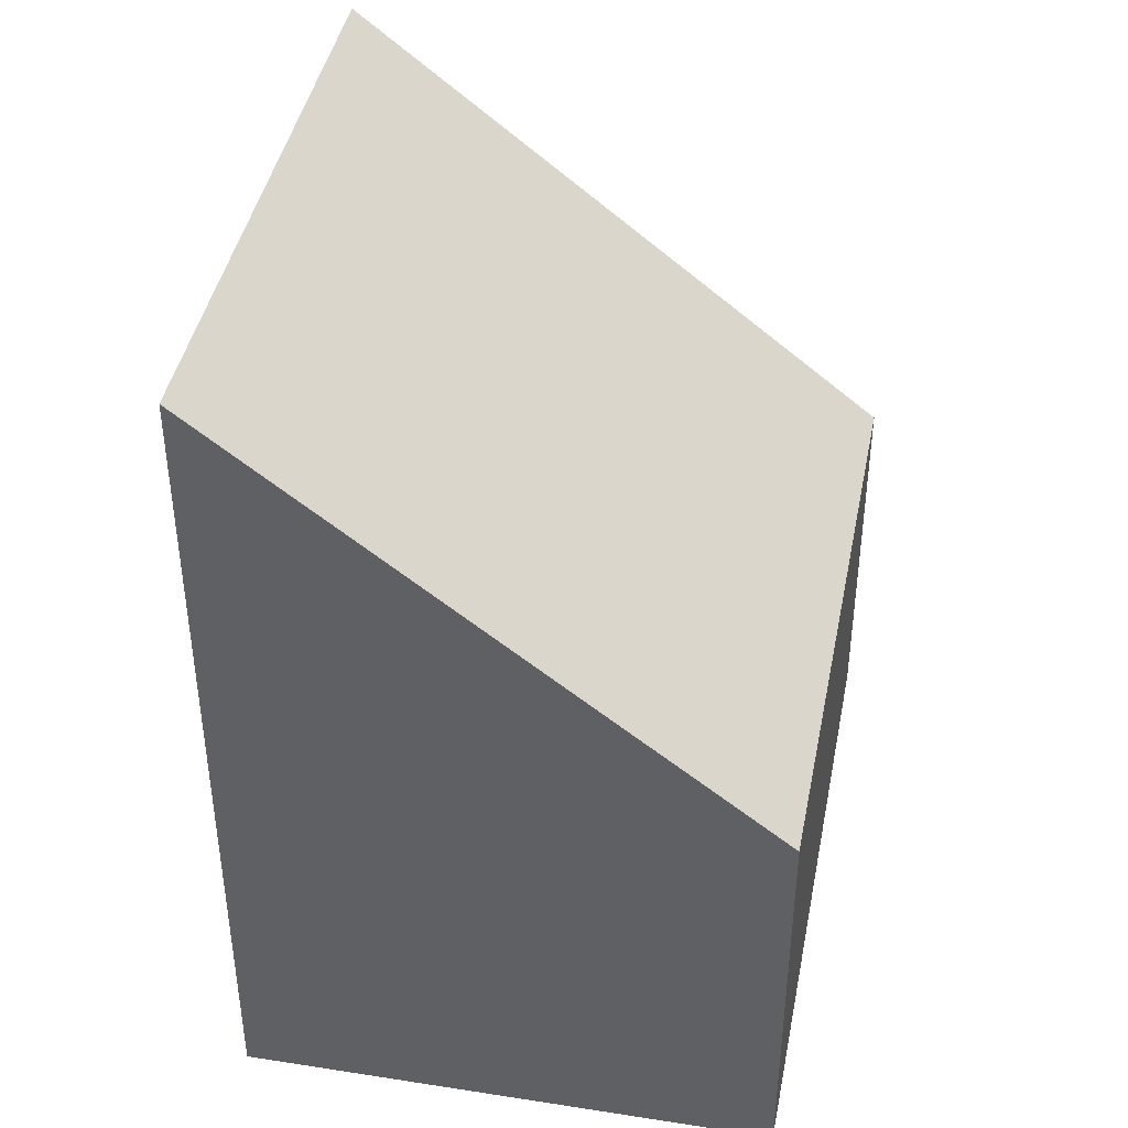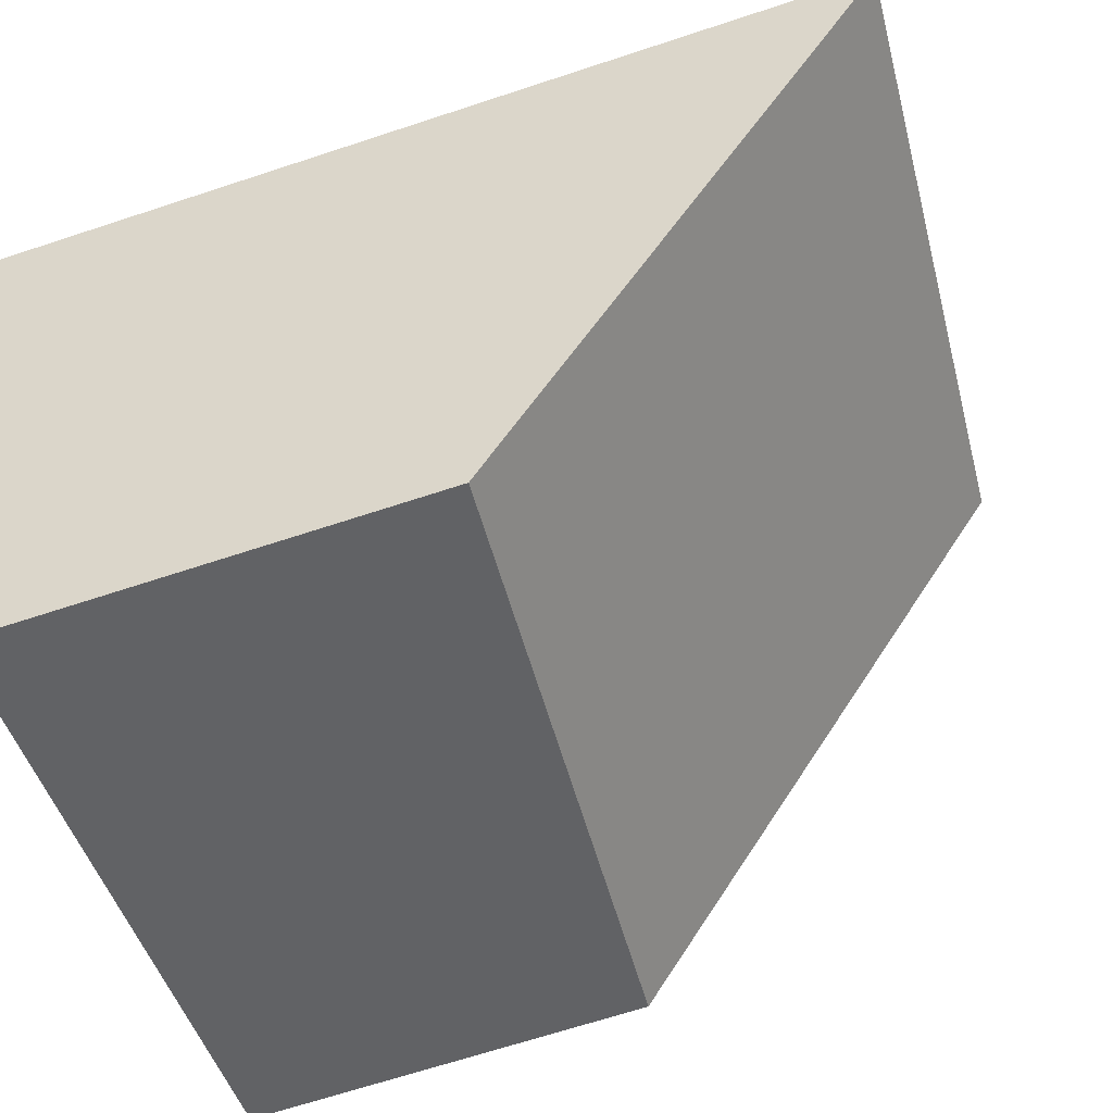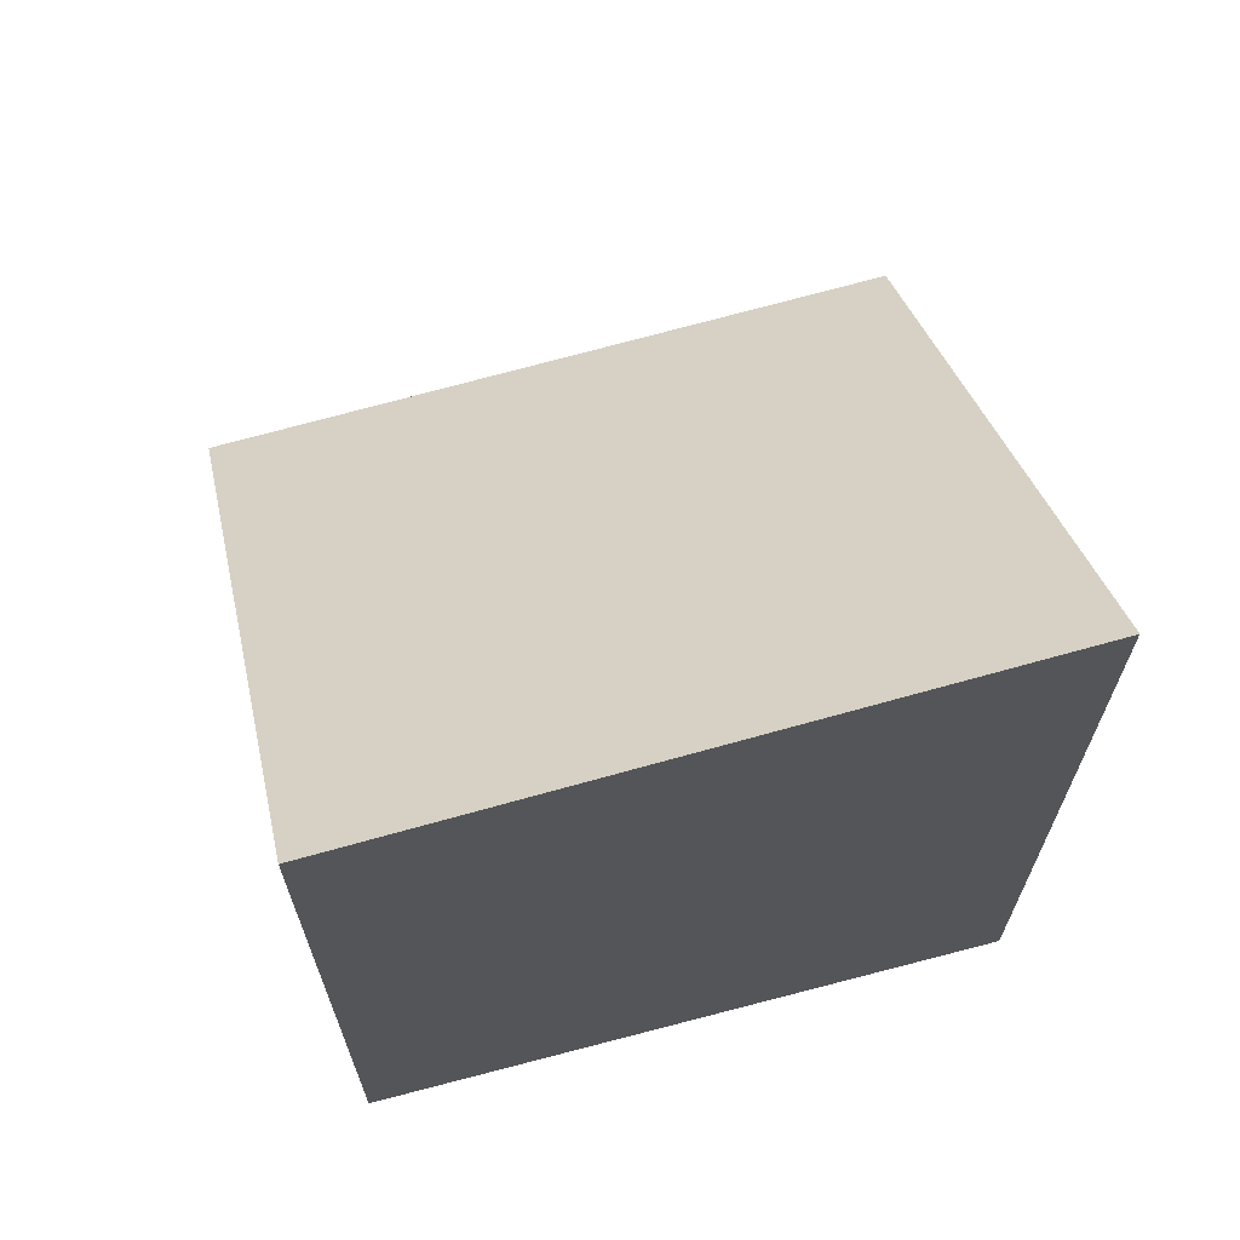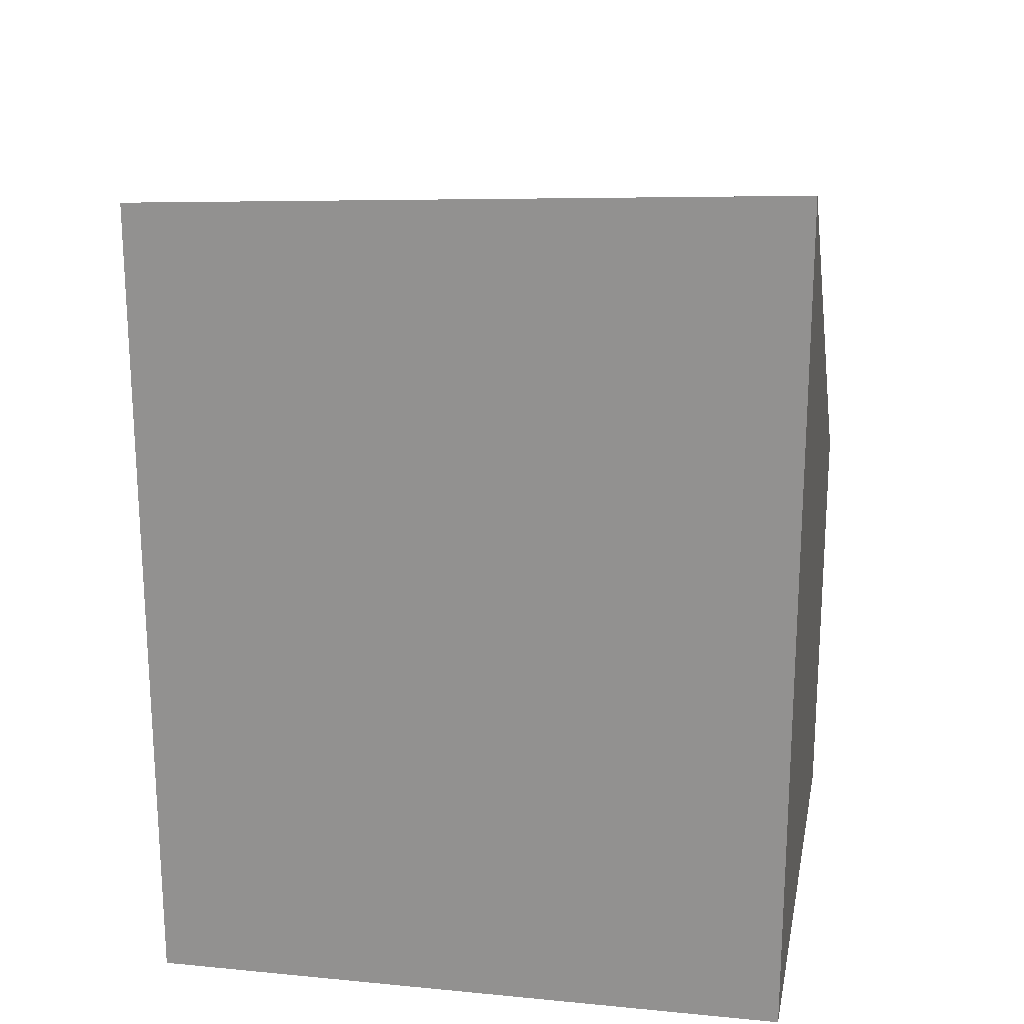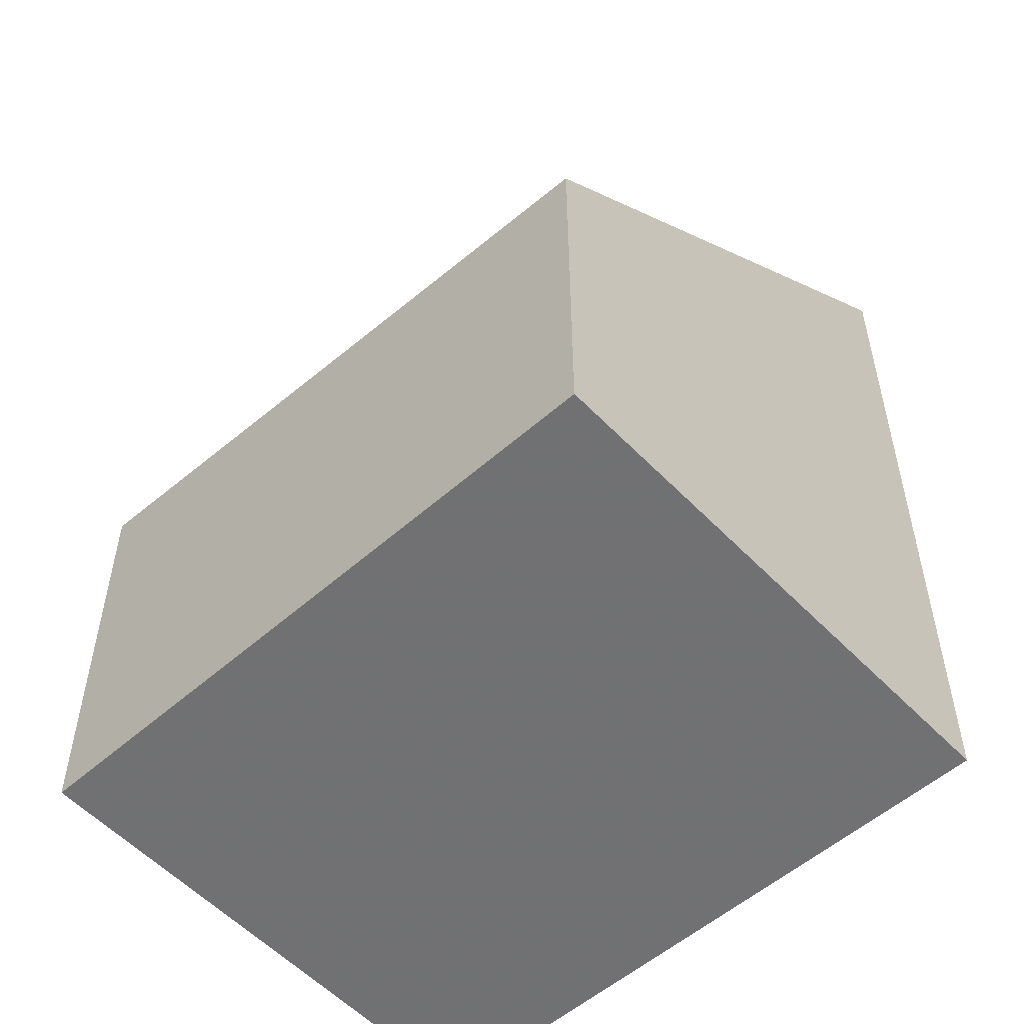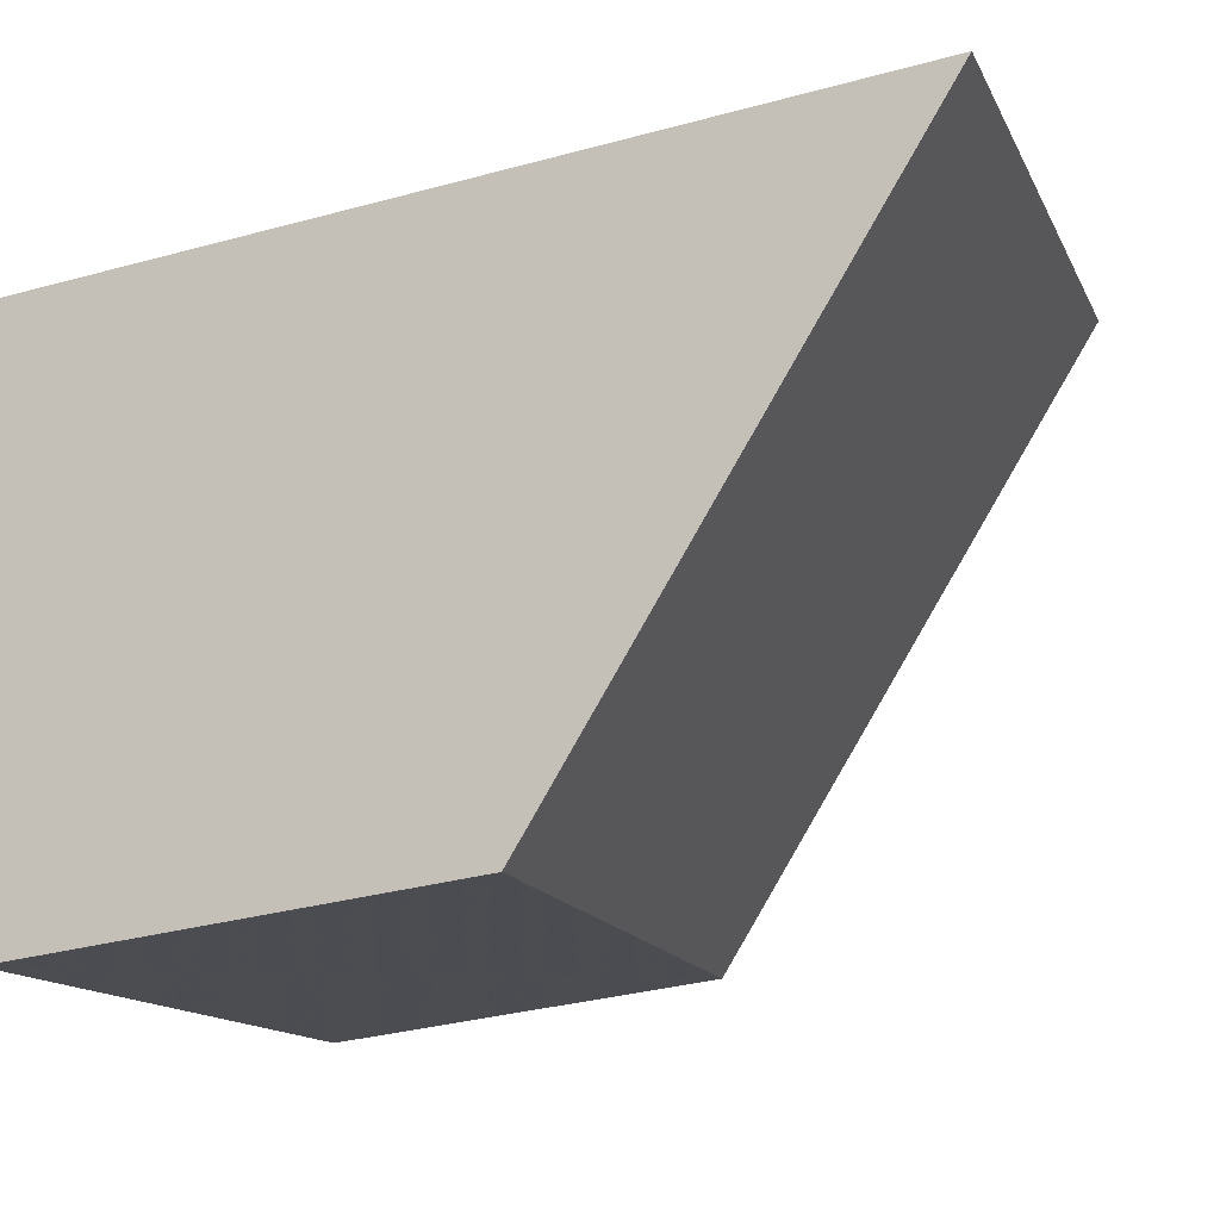
<metadata>
{"format":"obj","ext":"obj","renderer":"f3d","projection":"perspective","resolution":1024,"background":"white","views":[{"elev":43.6,"azim":-61.3,"up":"+Z"},{"elev":-67.2,"azim":-71.7,"up":"+Y"},{"elev":68.9,"azim":-176.2,"up":"+Z"},{"elev":22.0,"azim":-151.6,"up":"+Z"},{"elev":-55.3,"azim":60.7,"up":"+Z"},{"elev":-32.4,"azim":-69.0,"up":"+Y"}]}
</metadata>
<code>
v -1328 -1162 3.551
v -1326 -1161 3.403
v -1325 -1163 1.612
v -1328 -1164 1.783
v -1326 -1161 3.403
v -1328 -1162 3.551
v -1328 -1162 0
v -1326 -1161 -4.441e-16
v -1325 -1163 1.612
v -1326 -1161 3.403
v -1326 -1161 -4.441e-16
v -1325 -1163 0
v -1328 -1164 1.783
v -1325 -1163 1.612
v -1325 -1163 0
v -1328 -1164 2.22e-16
v -1328 -1162 3.551
v -1328 -1164 1.783
v -1328 -1164 2.22e-16
v -1328 -1162 0
v -1328 -1162 0
v -1326 -1161 0
v -1325 -1163 0
v -1328 -1164 0
f 2 3 4 1
f 6 7 8 5
f 10 11 12 9
f 14 15 16 13
f 18 19 20 17
f 22 23 24 21

</code>
